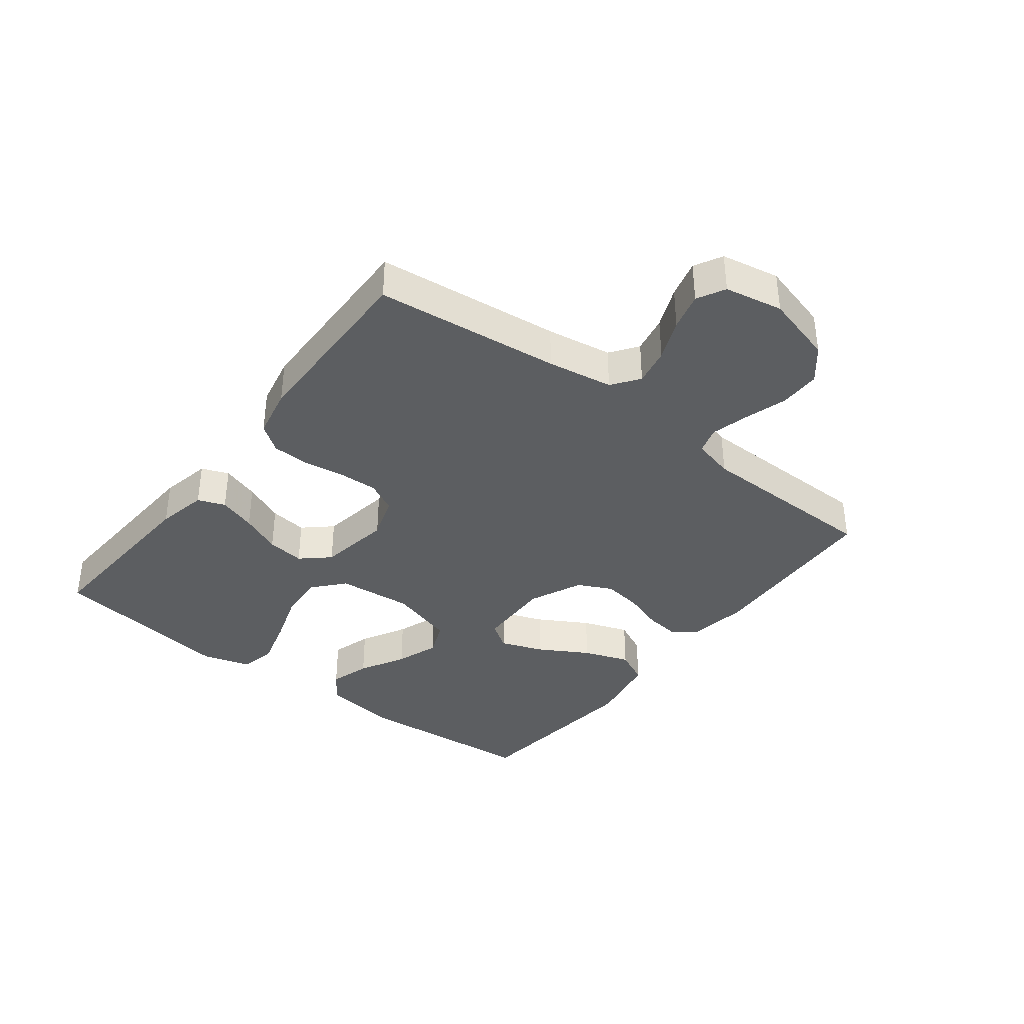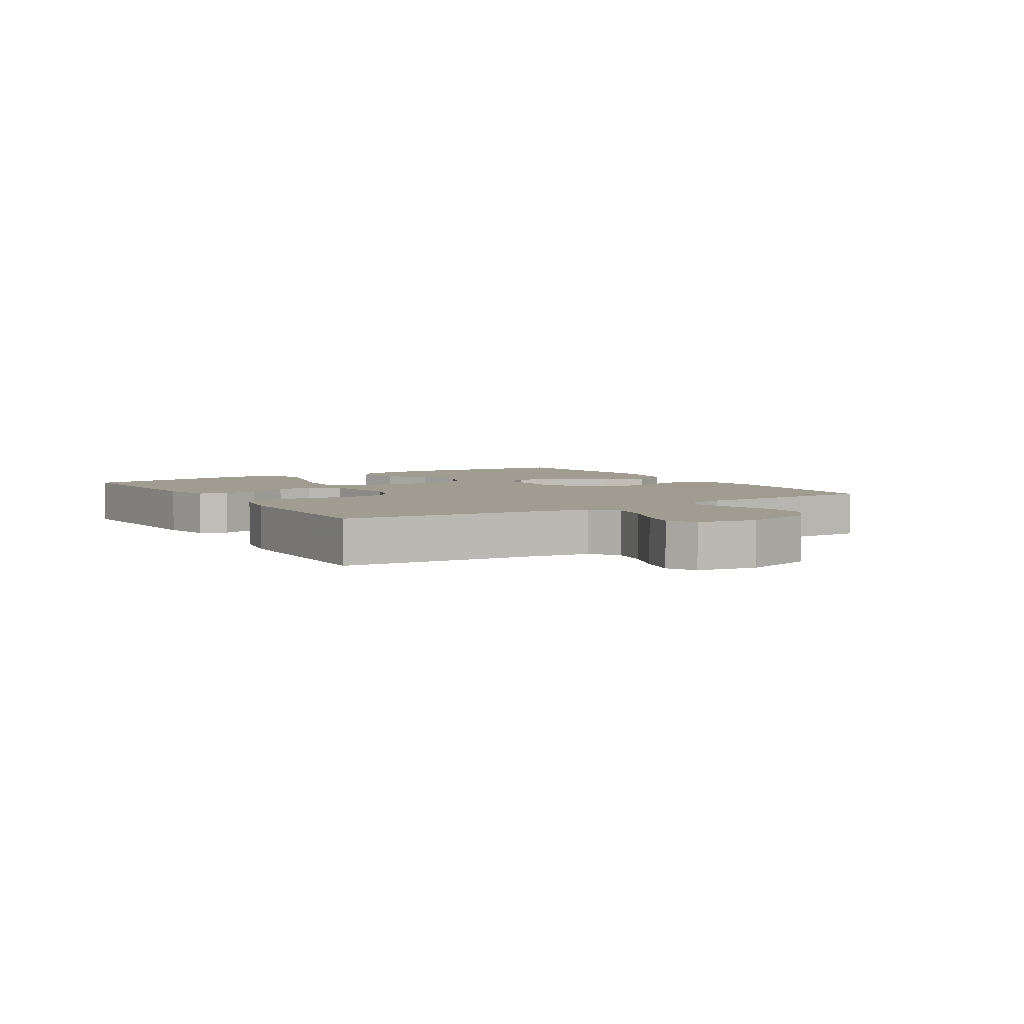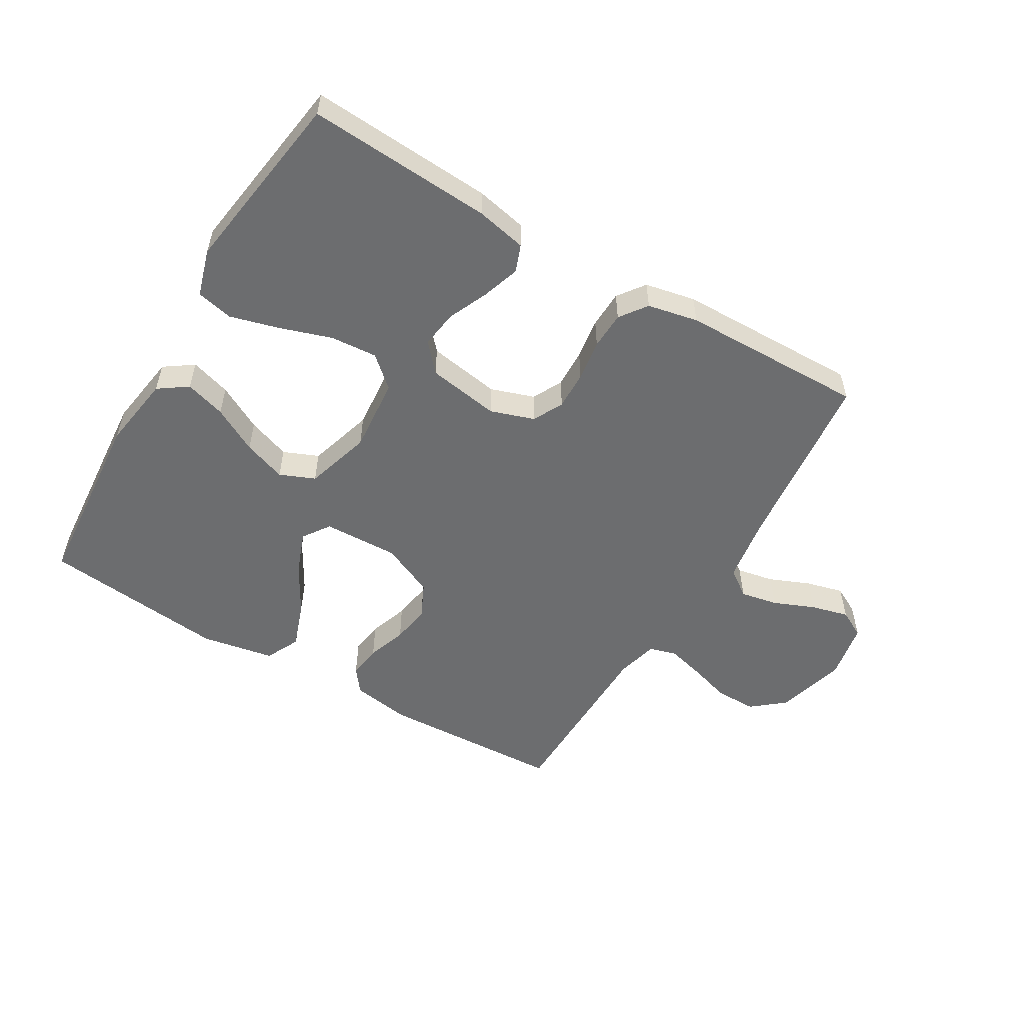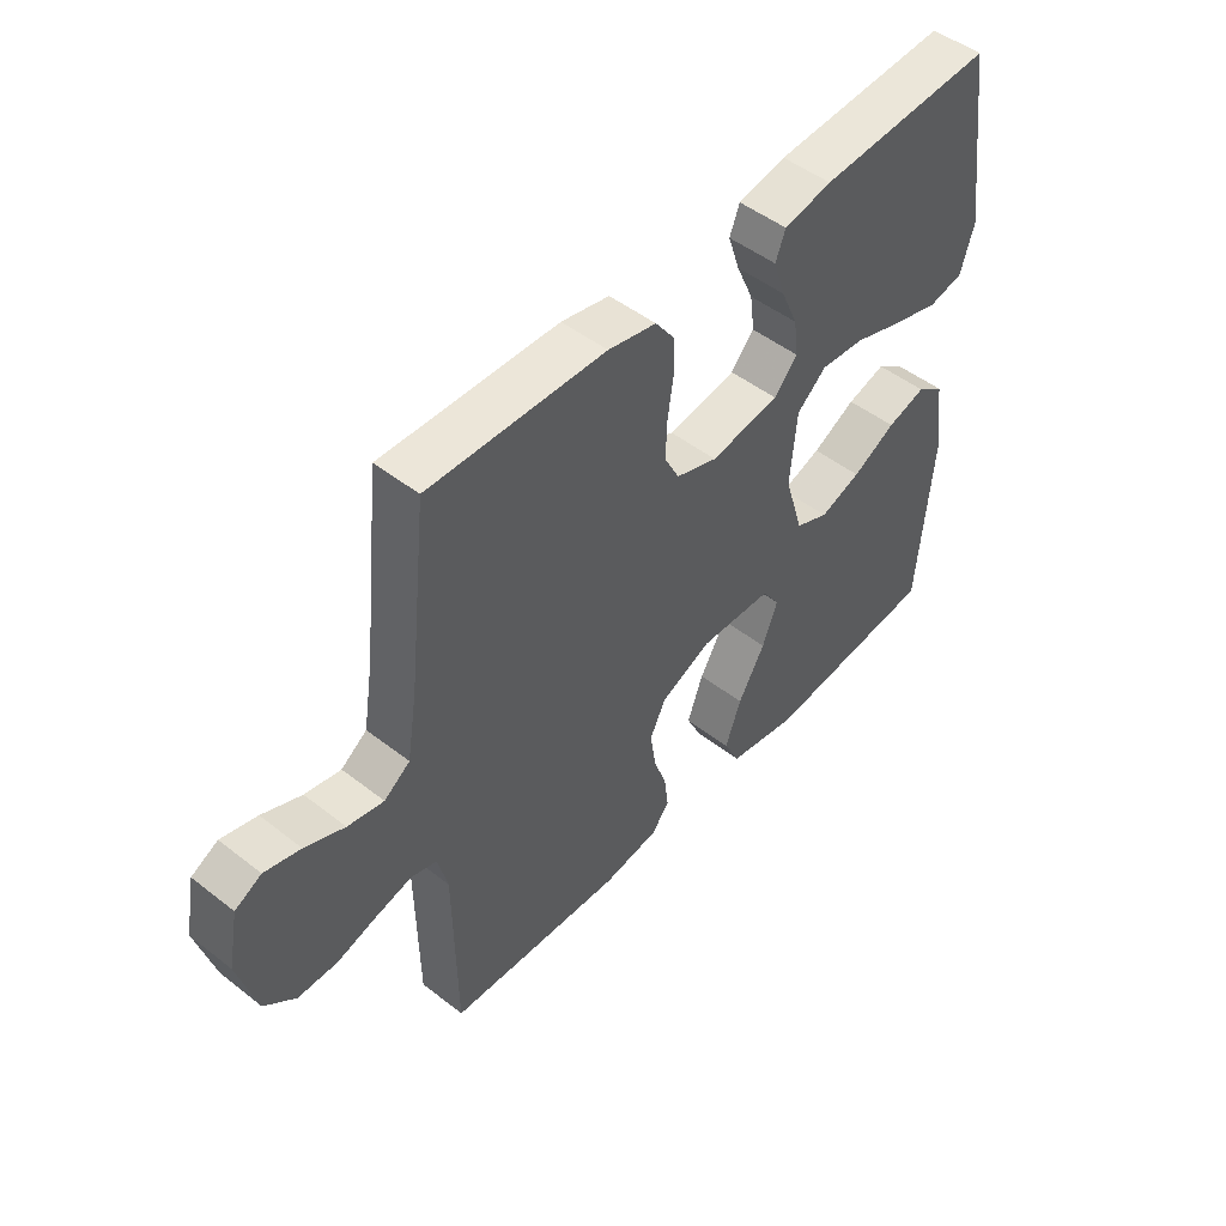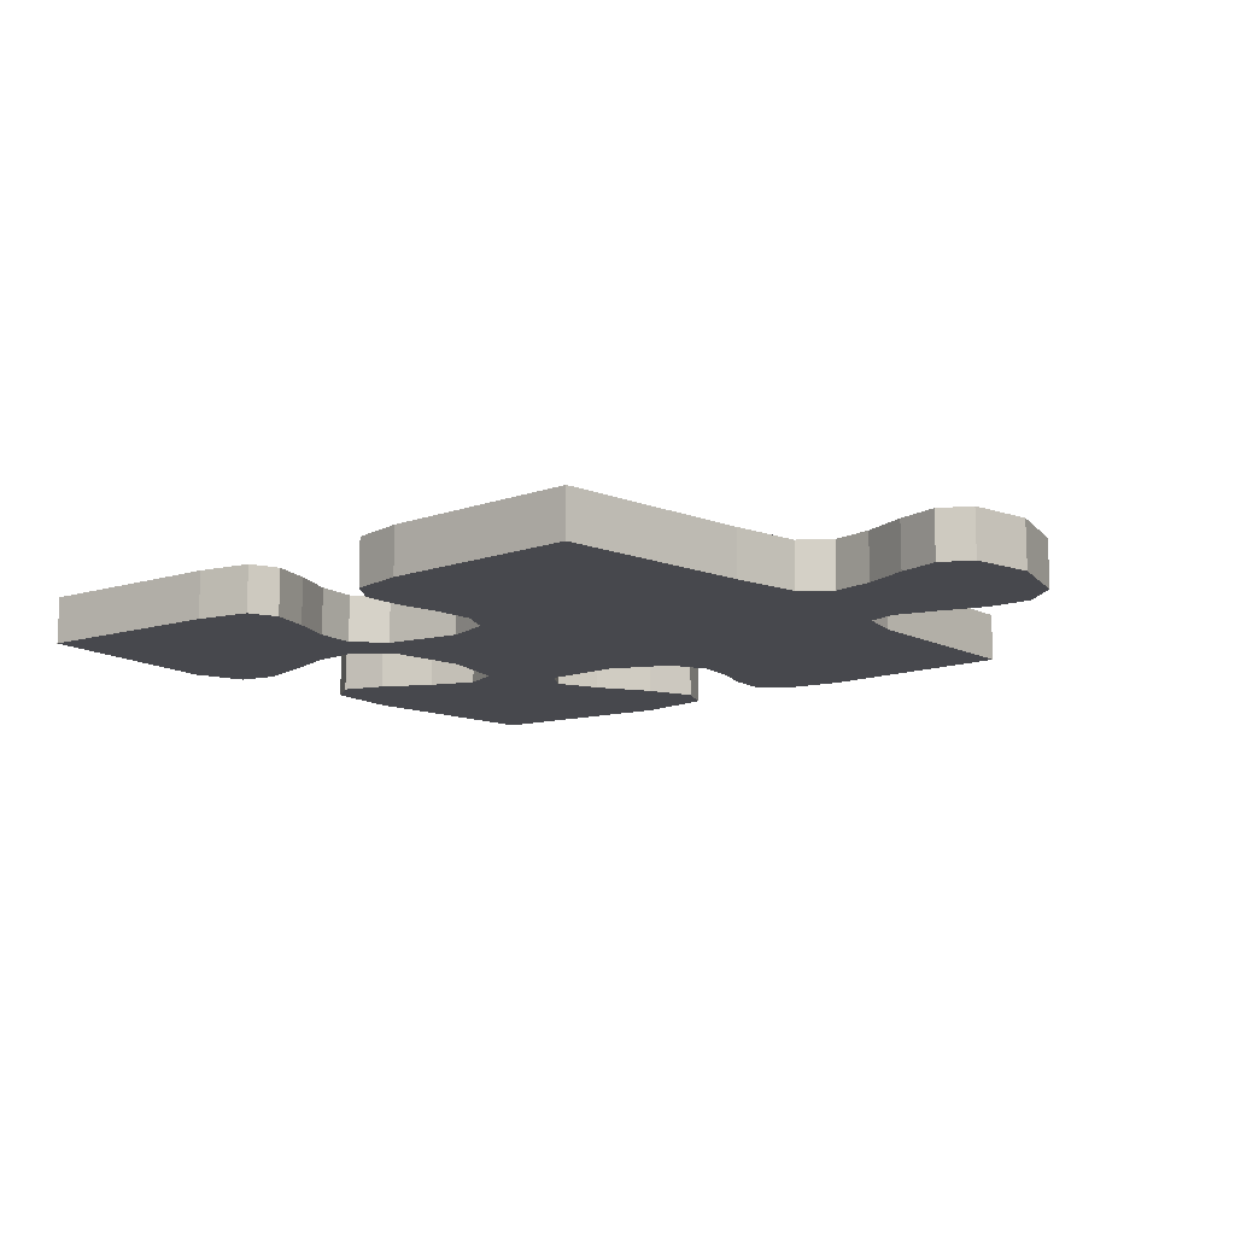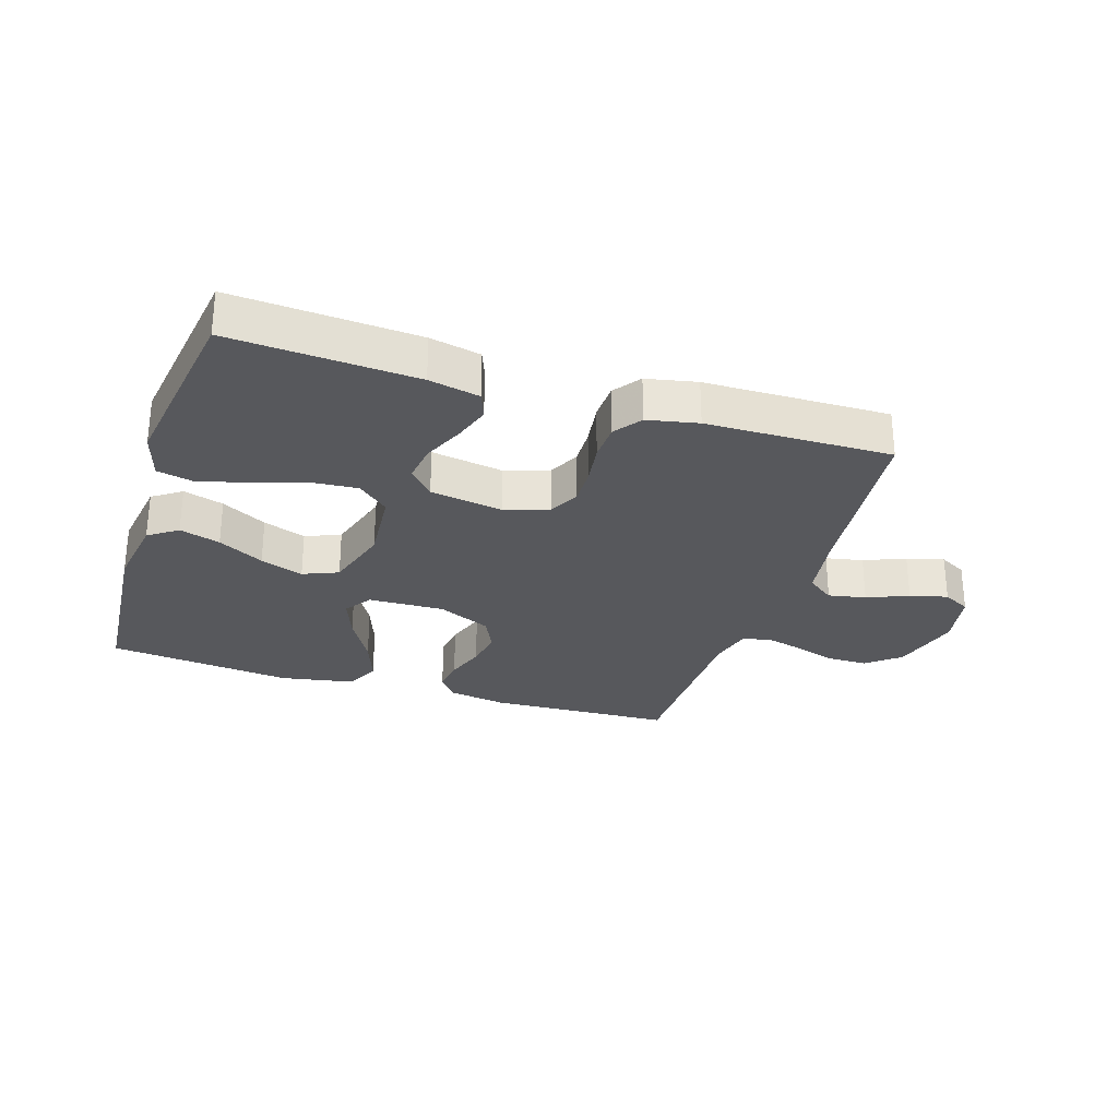
<metadata>
{"format":"obj","ext":"obj","renderer":"f3d","projection":"perspective","resolution":1024,"background":"white","views":[{"elev":-37.3,"azim":52.4,"up":"+Y"},{"elev":4.5,"azim":57.7,"up":"+Y"},{"elev":-53.9,"azim":-30.7,"up":"+Y"},{"elev":48.8,"azim":131.0,"up":"+Z"},{"elev":-11.8,"azim":39.8,"up":"+Y"},{"elev":-28.4,"azim":-17.9,"up":"+Y"}]}
</metadata>
<code>
v 0.5 0.07 0.5
v 0.533 0.07 0.2
v 0.55 0.07 0.094
v 0.594 0.07 0.062
v 0.655 0.07 0.074
v 0.722 0.07 0.102
v 0.783 0.07 0.118
v 0.828 0.07 0.094
v 0.846 0.07 0
v 0.815 0.07 -0.113
v 0.762 0.07 -0.157
v 0.695 0.07 -0.157
v 0.627 0.07 -0.136
v 0.565 0.07 -0.12
v 0.521 0.07 -0.133
v 0.504 0.07 -0.2
v 0.5 0.07 -0.5
v 0.2 0.07 -0.514
v 0.105 0.07 -0.499
v 0.075 0.07 -0.46
v 0.082 0.07 -0.405
v 0.104 0.07 -0.341
v 0.114 0.07 -0.277
v 0.087 0.07 -0.221
v 0 0.07 -0.182
v -0.123 0.07 -0.186
v -0.153 0.07 -0.23
v -0.127 0.07 -0.299
v -0.081 0.07 -0.379
v -0.054 0.07 -0.454
v -0.081 0.07 -0.51
v -0.2 0.07 -0.532
v -0.5 0.07 -0.5
v -0.524 0.07 -0.2
v -0.506 0.07 -0.079
v -0.459 0.07 -0.046
v -0.393 0.07 -0.066
v -0.319 0.07 -0.106
v -0.249 0.07 -0.131
v -0.192 0.07 -0.107
v -0.16 0.07 0
v -0.171 0.07 0.122
v -0.221 0.07 0.166
v -0.297 0.07 0.16
v -0.382 0.07 0.132
v -0.461 0.07 0.11
v -0.52 0.07 0.123
v -0.543 0.07 0.2
v -0.5 0.07 0.5
v -0.2 0.07 0.482
v -0.118 0.07 0.465
v -0.101 0.07 0.421
v -0.121 0.07 0.36
v -0.15 0.07 0.294
v -0.158 0.07 0.233
v -0.118 0.07 0.188
v 0 0.07 0.169
v 0.071 0.07 0.193
v 0.096 0.07 0.242
v 0.094 0.07 0.305
v 0.084 0.07 0.372
v 0.086 0.07 0.433
v 0.118 0.07 0.477
v 0.2 0.07 0.494
v 0.5 0 0.5
v 0.533 0 0.2
v 0.55 0 0.094
v 0.594 0 0.062
v 0.655 0 0.074
v 0.722 0 0.102
v 0.783 0 0.118
v 0.828 0 0.094
v 0.846 0 0
v 0.815 0 -0.113
v 0.762 0 -0.157
v 0.695 0 -0.157
v 0.627 0 -0.136
v 0.565 0 -0.12
v 0.521 0 -0.133
v 0.504 0 -0.2
v 0.5 0 -0.5
v 0.2 0 -0.514
v 0.105 0 -0.499
v 0.075 0 -0.46
v 0.082 0 -0.405
v 0.104 0 -0.341
v 0.114 0 -0.277
v 0.087 0 -0.221
v 0 0 -0.182
v -0.123 0 -0.186
v -0.153 0 -0.23
v -0.127 0 -0.299
v -0.081 0 -0.379
v -0.054 0 -0.454
v -0.081 0 -0.51
v -0.2 0 -0.532
v -0.5 0 -0.5
v -0.524 0 -0.2
v -0.506 0 -0.079
v -0.459 0 -0.046
v -0.393 0 -0.066
v -0.319 0 -0.106
v -0.249 0 -0.131
v -0.192 0 -0.107
v -0.16 0 0
v -0.171 0 0.122
v -0.221 0 0.166
v -0.297 0 0.16
v -0.382 0 0.132
v -0.461 0 0.11
v -0.52 0 0.123
v -0.543 0 0.2
v -0.5 0 0.5
v -0.2 0 0.482
v -0.118 0 0.465
v -0.101 0 0.421
v -0.121 0 0.36
v -0.15 0 0.294
v -0.158 0 0.233
v -0.118 0 0.188
v 0 0 0.169
v 0.071 0 0.193
v 0.096 0 0.242
v 0.094 0 0.305
v 0.084 0 0.372
v 0.086 0 0.433
v 0.118 0 0.477
v 0.2 0 0.494
f 64 1 2
f 63 64 2
f 62 63 2
f 61 62 2
f 60 61 2
f 59 60 2 3
f 58 59 3 4
f 57 58 4
f 56 57 4
f 52 53 54
f 51 52 54
f 50 51 54
f 49 50 54
f 48 49 54
f 47 48 54
f 46 47 54
f 45 46 54
f 44 45 54
f 43 44 54 55
f 42 43 55 56
f 36 37 38
f 35 36 38
f 34 35 38
f 33 34 38
f 32 33 38
f 31 32 38
f 30 31 38
f 29 30 38
f 28 29 38
f 27 28 38 39
f 26 27 39 40
f 20 21 22
f 19 20 22
f 18 19 22
f 17 18 22
f 16 17 22
f 15 16 22 23
f 11 12 13
f 10 11 13
f 9 10 13
f 8 9 13
f 7 8 13
f 6 7 13
f 5 6 13
f 4 5 13 14
f 4 14 15
f 56 4 15
f 42 56 15
f 41 42 15
f 15 23 24
f 15 24 25
f 26 40 41
f 25 26 41
f 15 25 41
f 66 65 128
f 66 128 127
f 66 127 126
f 66 126 125
f 66 125 124
f 67 66 124 123
f 68 67 123 122
f 68 122 121
f 68 121 120
f 118 117 116
f 118 116 115
f 118 115 114
f 118 114 113
f 118 113 112
f 118 112 111
f 118 111 110
f 118 110 109
f 118 109 108
f 119 118 108 107
f 120 119 107 106
f 102 101 100
f 102 100 99
f 102 99 98
f 102 98 97
f 102 97 96
f 102 96 95
f 102 95 94
f 102 94 93
f 102 93 92
f 103 102 92 91
f 104 103 91 90
f 86 85 84
f 86 84 83
f 86 83 82
f 86 82 81
f 86 81 80
f 87 86 80 79
f 77 76 75
f 77 75 74
f 77 74 73
f 77 73 72
f 77 72 71
f 77 71 70
f 77 70 69
f 78 77 69 68
f 79 78 68
f 79 68 120
f 79 120 106
f 79 106 105
f 88 87 79
f 89 88 79
f 105 104 90
f 105 90 89
f 105 89 79
f 1 65 66 2
f 2 66 67 3
f 3 67 68 4
f 4 68 69 5
f 5 69 70 6
f 6 70 71 7
f 7 71 72 8
f 8 72 73 9
f 9 73 74 10
f 10 74 75 11
f 11 75 76 12
f 12 76 77 13
f 13 77 78 14
f 14 78 79 15
f 15 79 80 16
f 16 80 81 17
f 17 81 82 18
f 18 82 83 19
f 19 83 84 20
f 20 84 85 21
f 21 85 86 22
f 22 86 87 23
f 23 87 88 24
f 24 88 89 25
f 25 89 90 26
f 26 90 91 27
f 27 91 92 28
f 28 92 93 29
f 29 93 94 30
f 30 94 95 31
f 31 95 96 32
f 32 96 97 33
f 33 97 98 34
f 34 98 99 35
f 35 99 100 36
f 36 100 101 37
f 37 101 102 38
f 38 102 103 39
f 39 103 104 40
f 40 104 105 41
f 41 105 106 42
f 42 106 107 43
f 43 107 108 44
f 44 108 109 45
f 45 109 110 46
f 46 110 111 47
f 47 111 112 48
f 48 112 113 49
f 49 113 114 50
f 50 114 115 51
f 51 115 116 52
f 52 116 117 53
f 53 117 118 54
f 54 118 119 55
f 55 119 120 56
f 56 120 121 57
f 57 121 122 58
f 58 122 123 59
f 59 123 124 60
f 60 124 125 61
f 61 125 126 62
f 62 126 127 63
f 63 127 128 64
f 64 128 65 1

</code>
